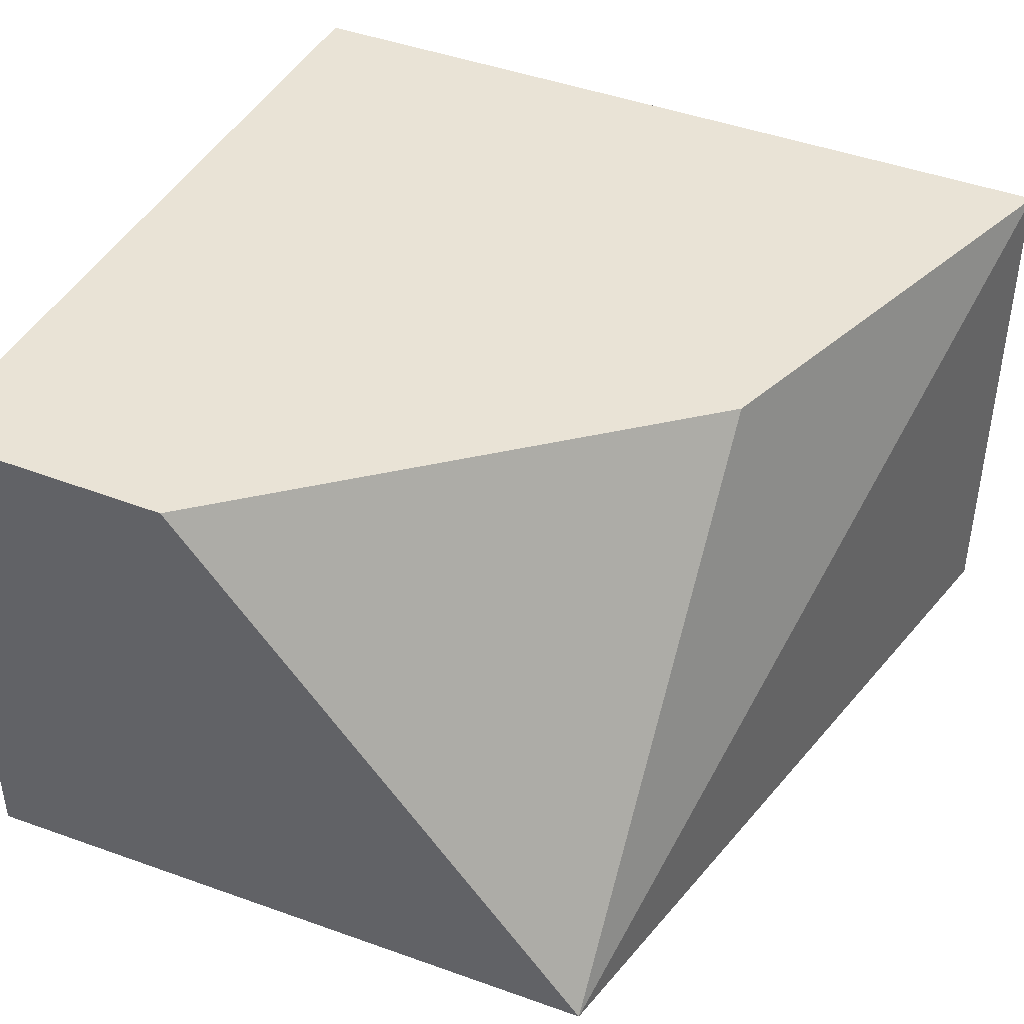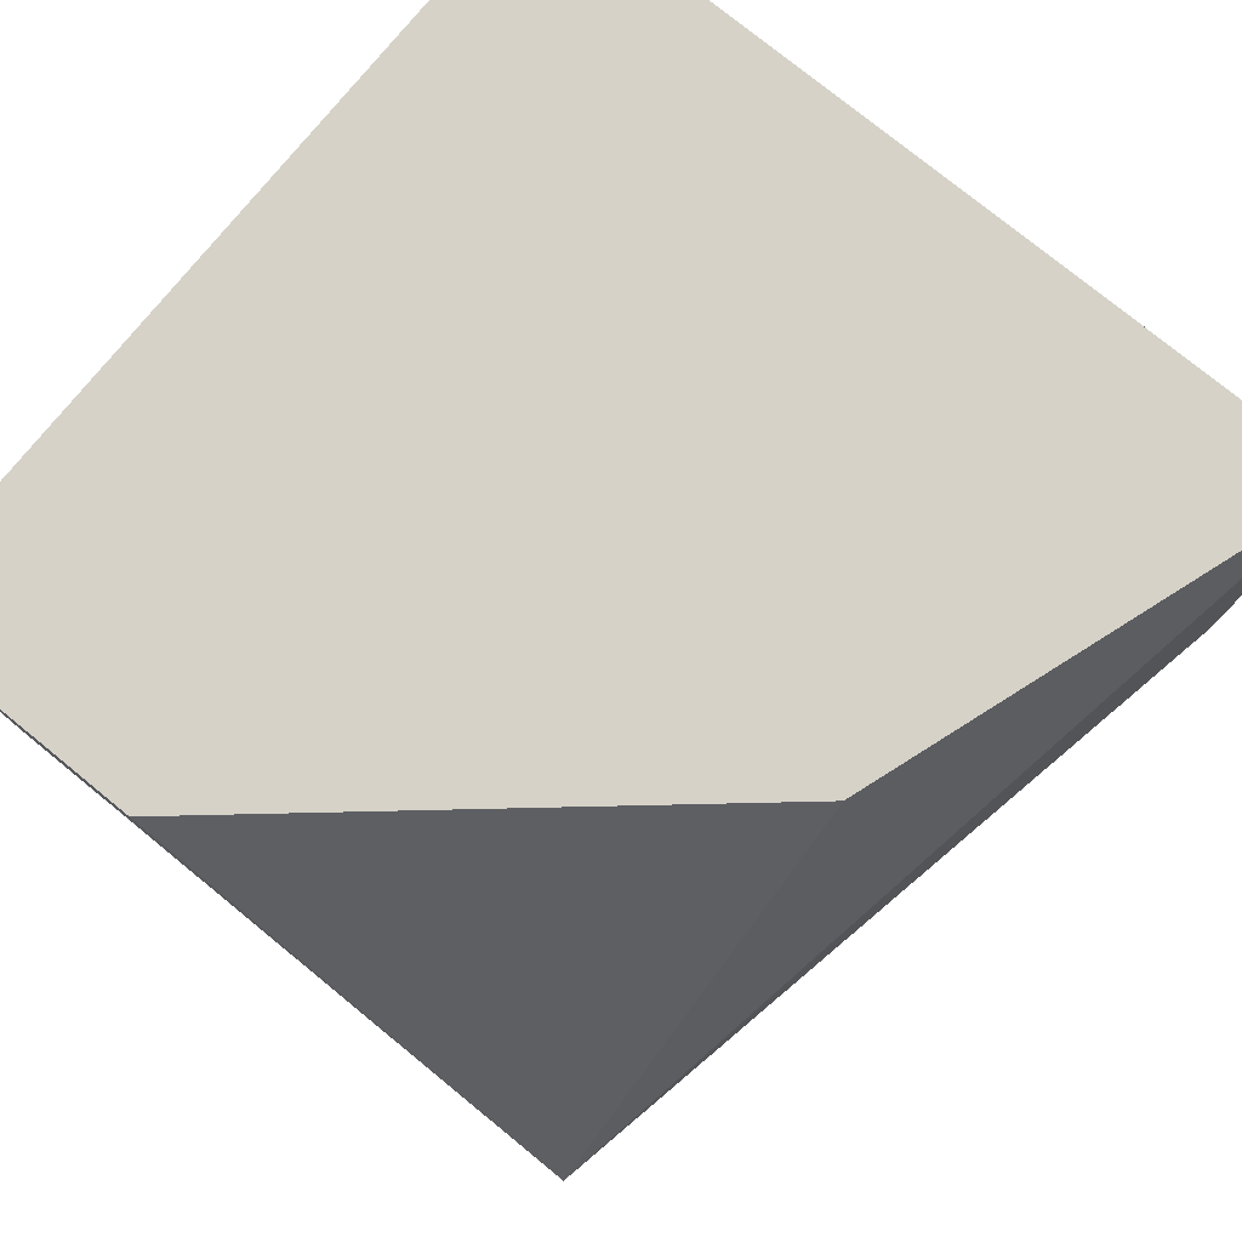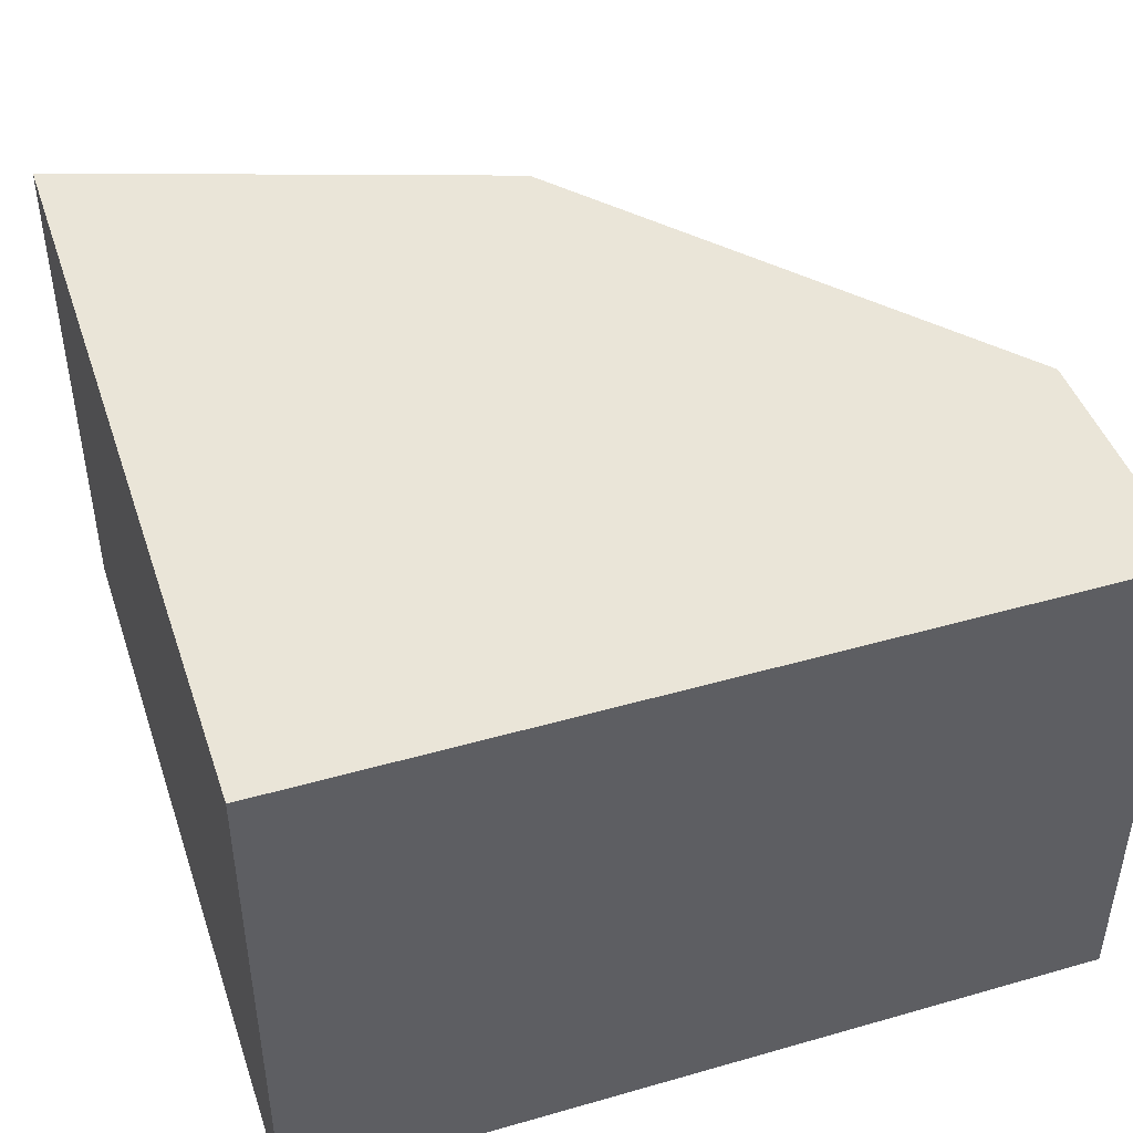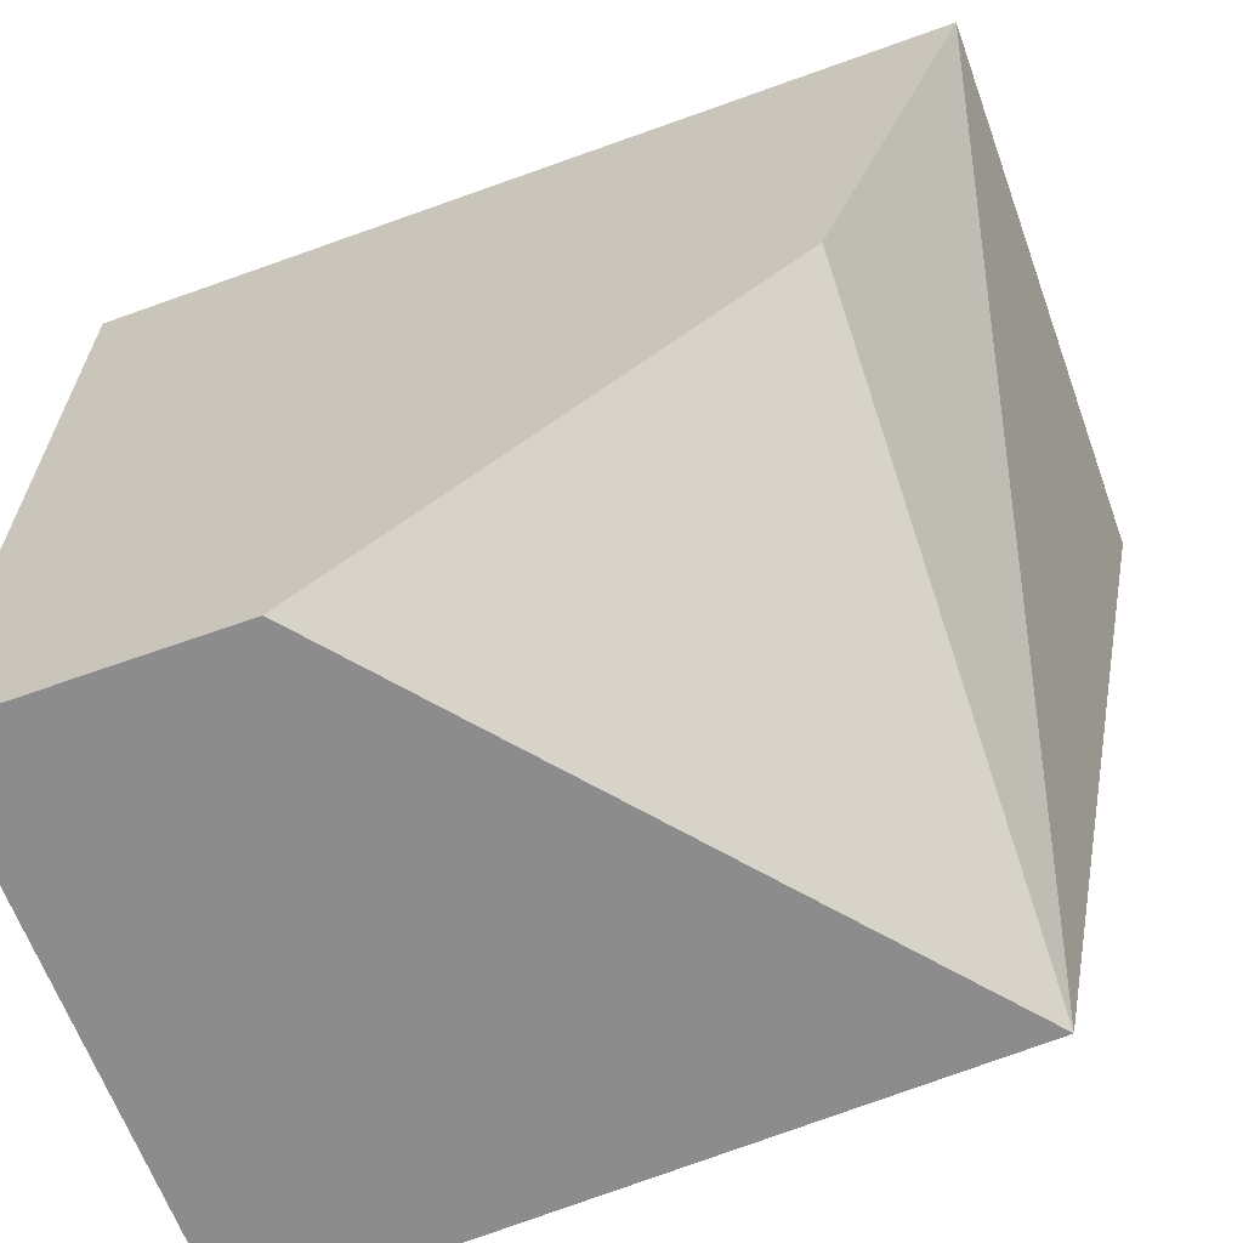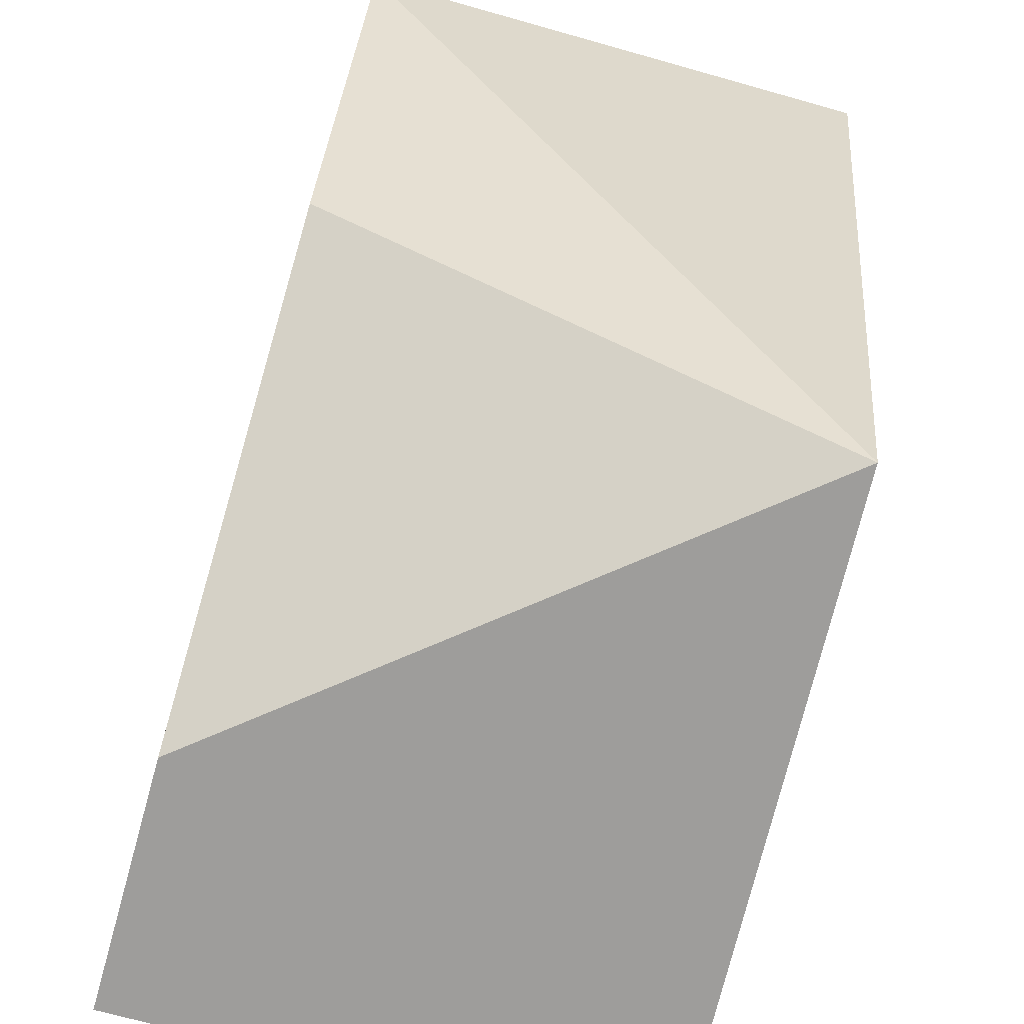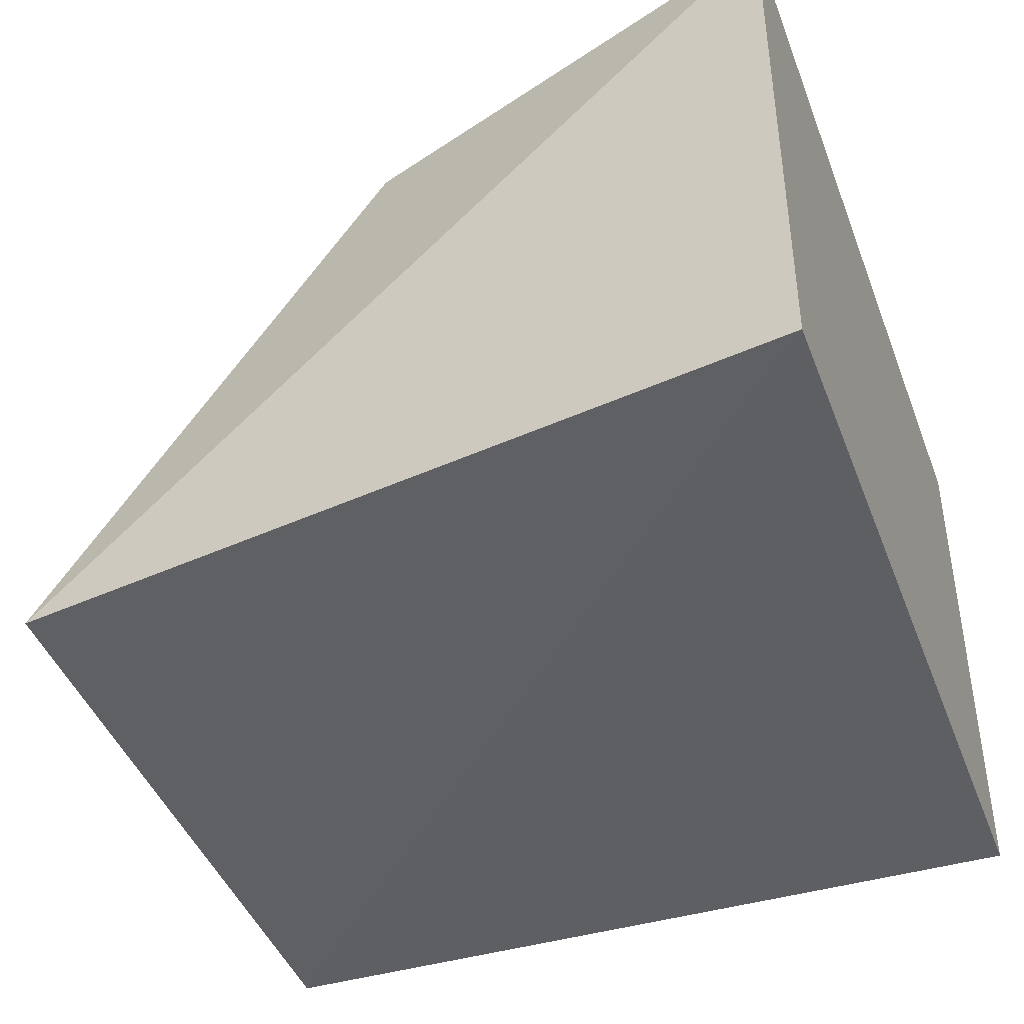
<metadata>
{"format":"obj","ext":"obj","renderer":"f3d","projection":"perspective","resolution":1024,"background":"white","views":[{"elev":42.1,"azim":24.9,"up":"+Z"},{"elev":77.5,"azim":39.1,"up":"+Z"},{"elev":45.0,"azim":-108.3,"up":"+Z"},{"elev":-64.3,"azim":20.0,"up":"+Y"},{"elev":-70.5,"azim":74.3,"up":"+Y"},{"elev":-41.7,"azim":110.1,"up":"+Z"}]}
</metadata>
<code>
v 0.01569 -0.02472 -0.1967
v 0.01277 -0.0333 -0.1967
v 0.01277 -0.04005 -0.2063
v 3.05e-07 -0.02472 -0.2069
v 3.05e-07 -0.02472 -0.1967
v 0.01569 -0.02472 -0.2069
v 3.05e-07 -0.04005 -0.1967
v 3.05e-07 -0.04005 -0.2069
v 0.004842 -0.04005 -0.1967
f 1 2 3
f 5 2 1
f 5 1 4
f 6 1 3
f 6 4 1
f 7 2 5
f 7 5 4
f 8 6 3
f 8 4 6
f 8 7 4
f 8 3 7
f 9 7 3
f 9 3 2
f 9 2 7

</code>
